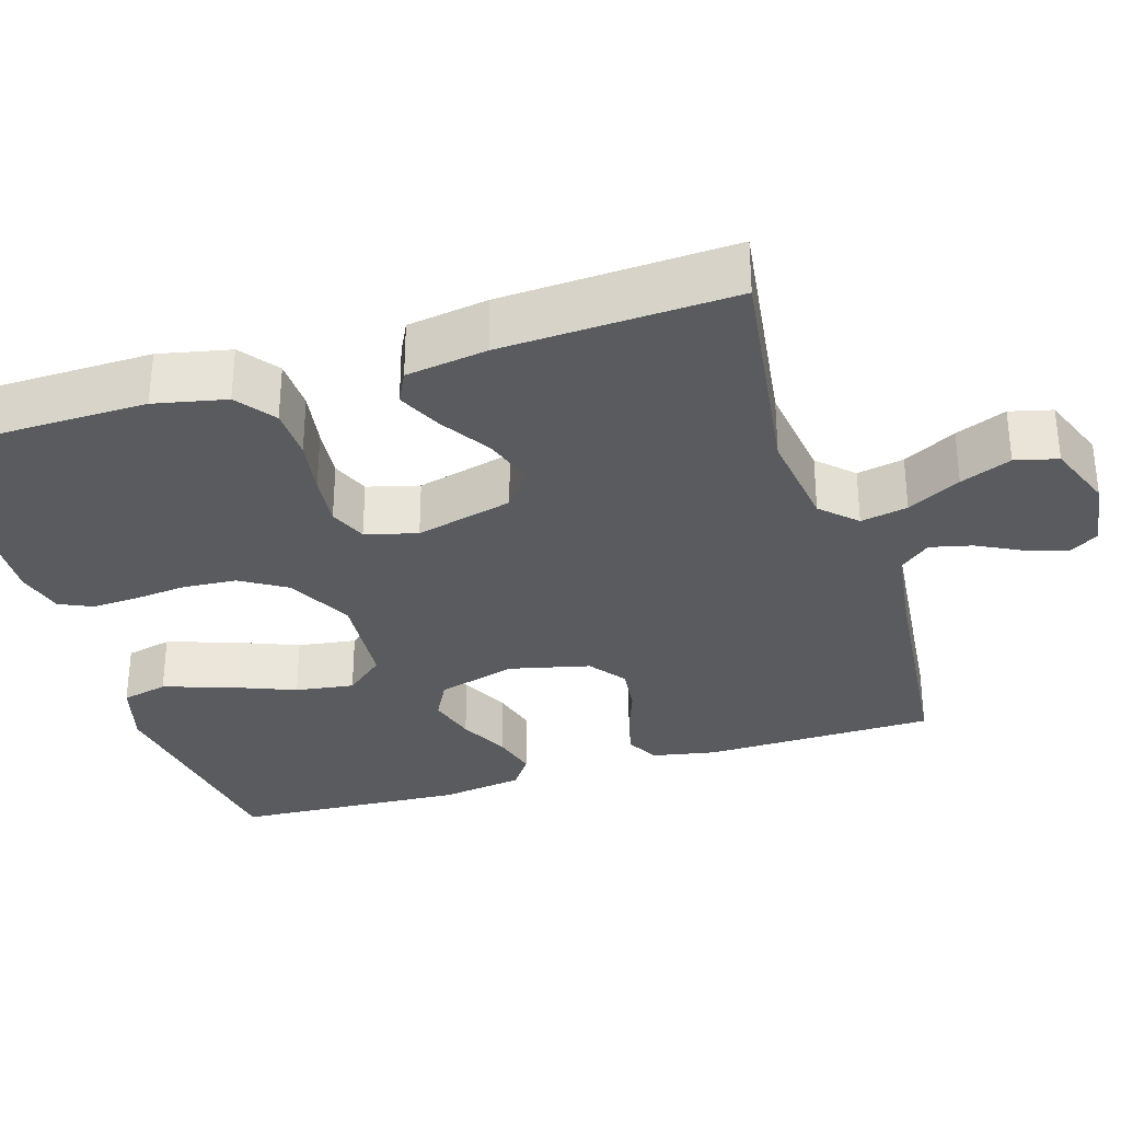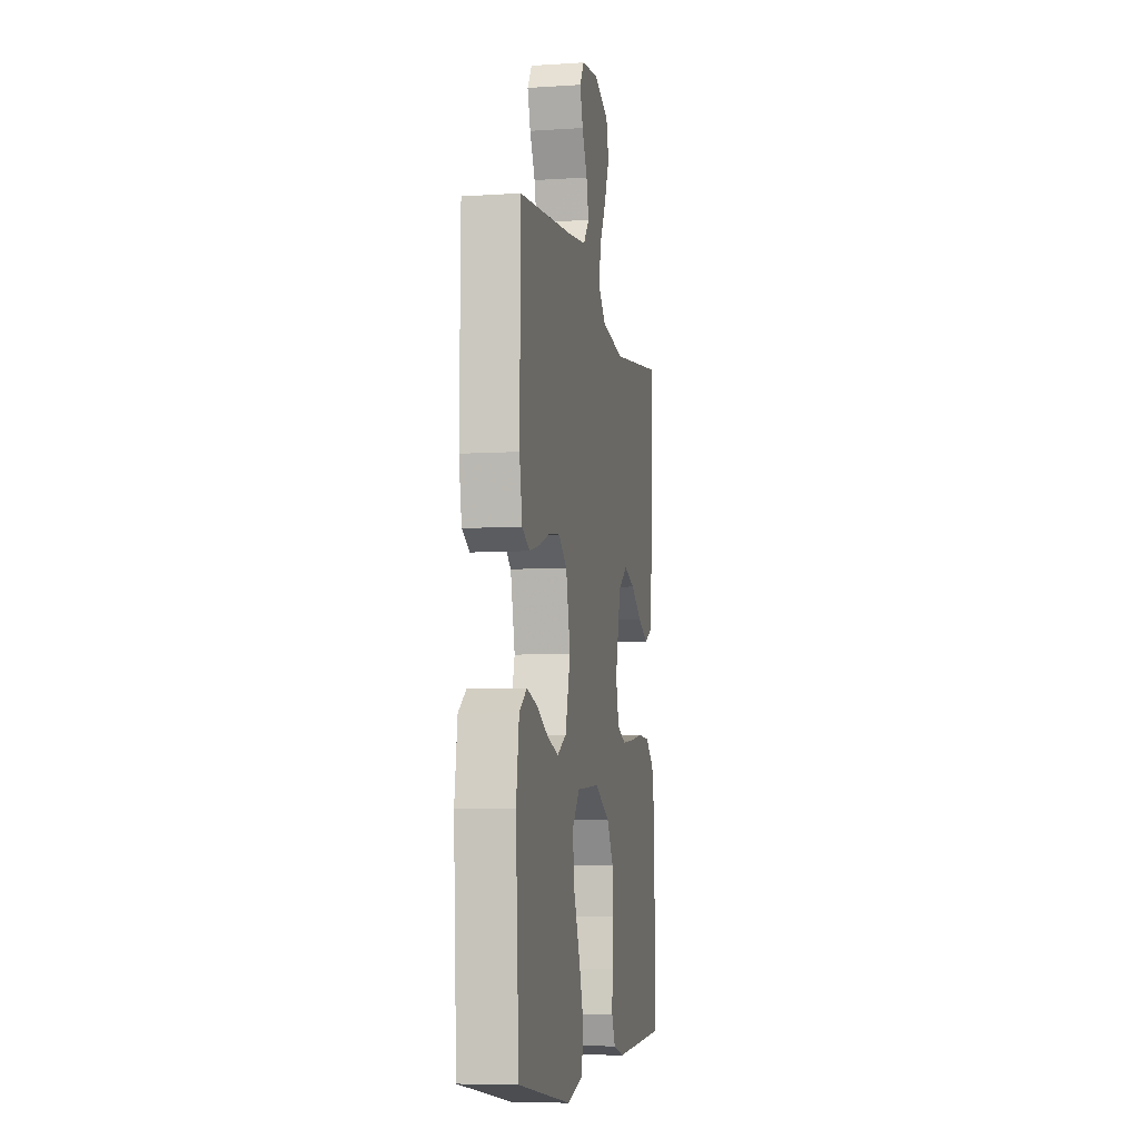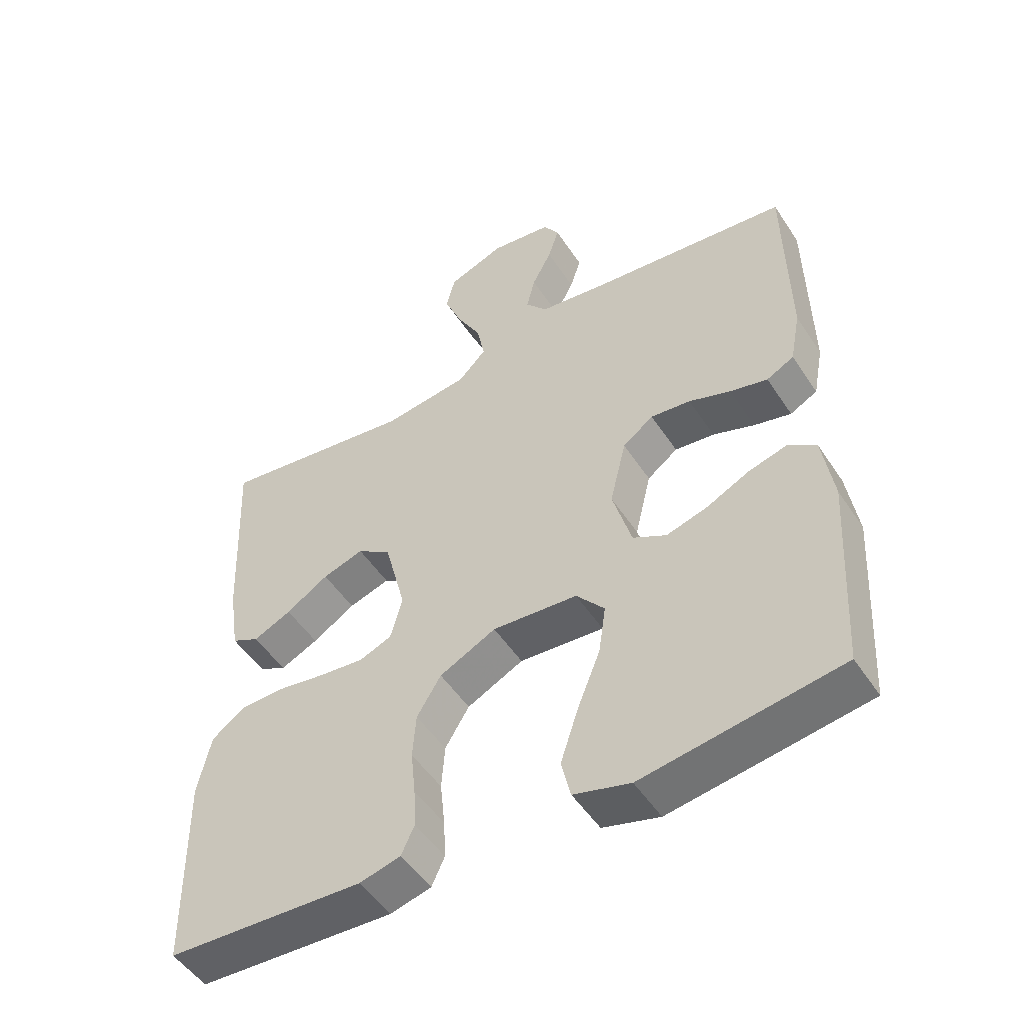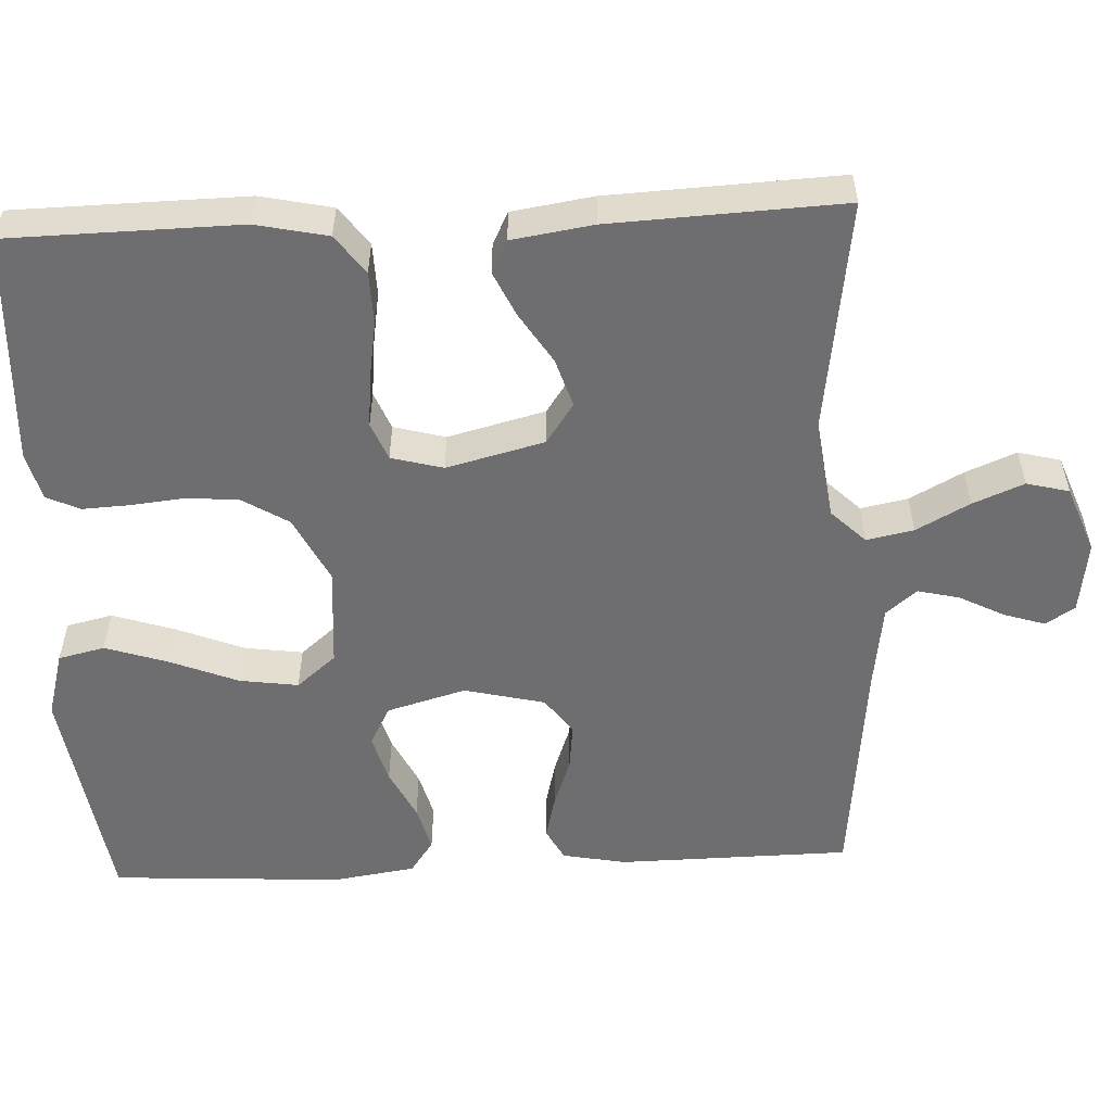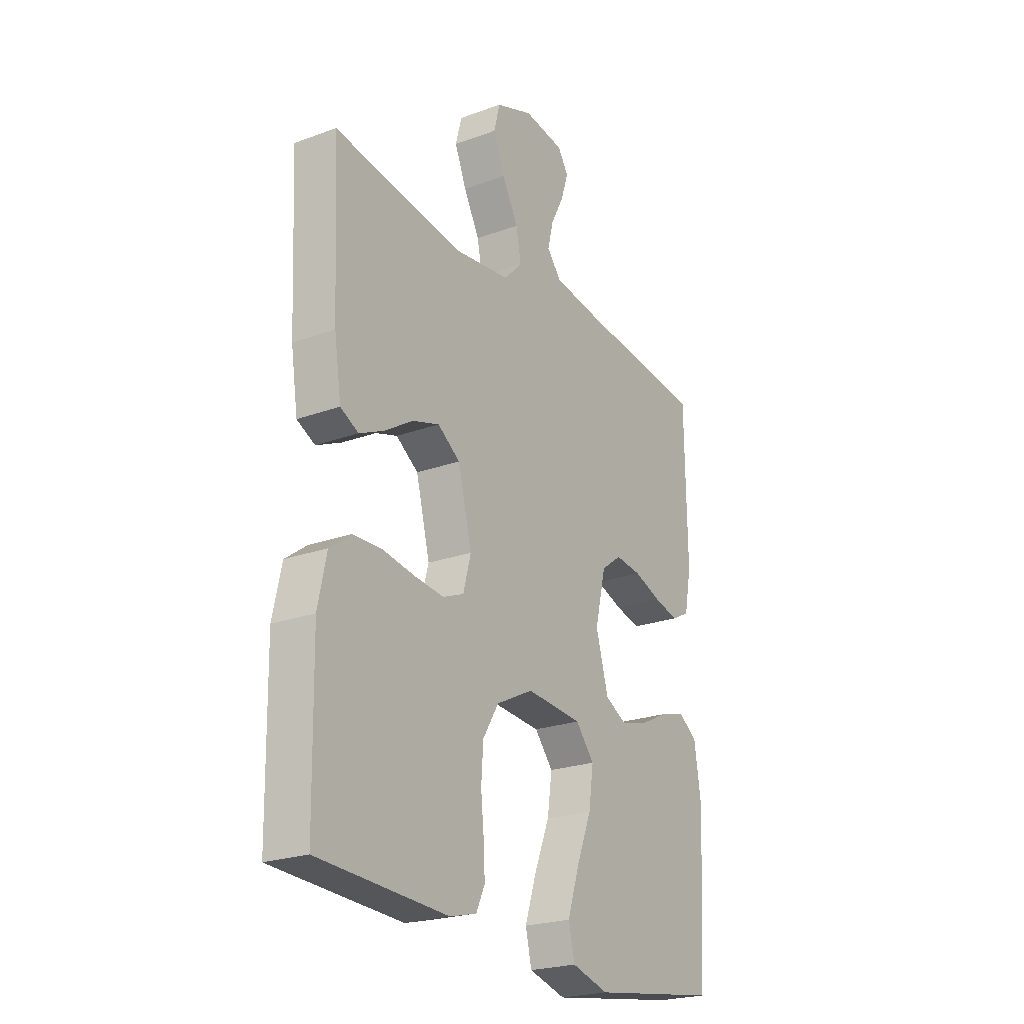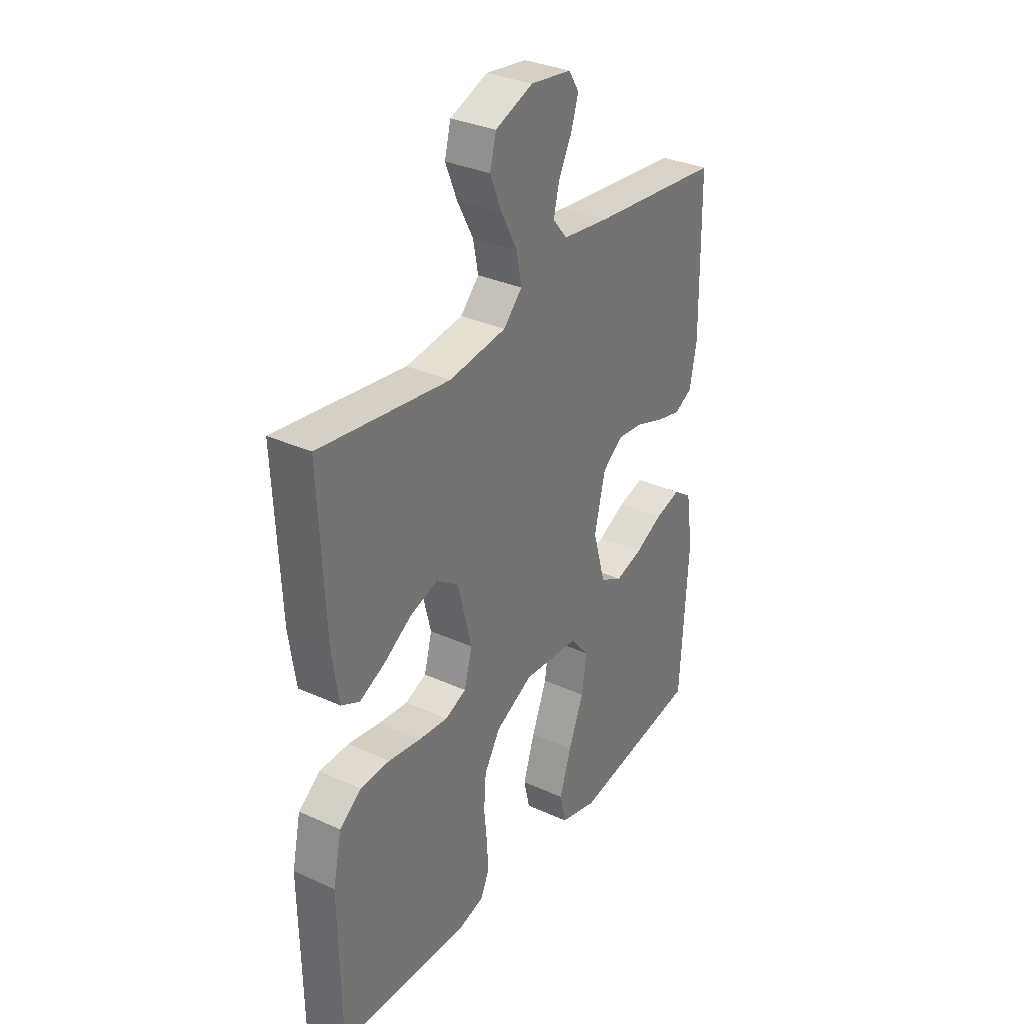
<metadata>
{"format":"obj","ext":"obj","renderer":"f3d","projection":"perspective","resolution":1024,"background":"white","views":[{"elev":-32.0,"azim":-72.7,"up":"+Y"},{"elev":-7.2,"azim":100.5,"up":"+Z"},{"elev":-50.7,"azim":32.3,"up":"+Z"},{"elev":-54.4,"azim":-87.3,"up":"+Y"},{"elev":-23.2,"azim":-58.2,"up":"+Z"},{"elev":32.5,"azim":-57.6,"up":"+Z"}]}
</metadata>
<code>
v 0.5 0.07 0.5
v 0.504 0.07 0.2
v 0.488 0.07 0.117
v 0.446 0.07 0.095
v 0.389 0.07 0.109
v 0.325 0.07 0.132
v 0.264 0.07 0.139
v 0.217 0.07 0.104
v 0.192 0.07 0
v 0.221 0.07 -0.102
v 0.272 0.07 -0.129
v 0.335 0.07 -0.111
v 0.4 0.07 -0.079
v 0.459 0.07 -0.063
v 0.502 0.07 -0.093
v 0.518 0.07 -0.2
v 0.5 0.07 -0.5
v 0.2 0.07 -0.545
v 0.114 0.07 -0.521
v 0.1 0.07 -0.461
v 0.127 0.07 -0.379
v 0.162 0.07 -0.292
v 0.173 0.07 -0.216
v 0.13 0.07 -0.165
v 0 0.07 -0.155
v -0.086 0.07 -0.198
v -0.123 0.07 -0.258
v -0.128 0.07 -0.327
v -0.121 0.07 -0.396
v -0.118 0.07 -0.456
v -0.138 0.07 -0.499
v -0.2 0.07 -0.515
v -0.5 0.07 -0.5
v -0.505 0.07 -0.2
v -0.485 0.07 -0.107
v -0.435 0.07 -0.07
v -0.367 0.07 -0.068
v -0.293 0.07 -0.08
v -0.225 0.07 -0.087
v -0.176 0.07 -0.067
v -0.158 0.07 0
v -0.19 0.07 0.126
v -0.242 0.07 0.162
v -0.305 0.07 0.142
v -0.37 0.07 0.101
v -0.428 0.07 0.074
v -0.47 0.07 0.095
v -0.486 0.07 0.2
v -0.5 0.07 0.5
v -0.2 0.07 0.458
v -0.068 0.07 0.475
v -0.025 0.07 0.519
v -0.037 0.07 0.58
v -0.074 0.07 0.649
v -0.101 0.07 0.715
v -0.087 0.07 0.77
v 0 0.07 0.803
v 0.094 0.07 0.79
v 0.118 0.07 0.752
v 0.101 0.07 0.699
v 0.071 0.07 0.641
v 0.058 0.07 0.587
v 0.091 0.07 0.547
v 0.2 0.07 0.532
v 0.5 0 0.5
v 0.504 0 0.2
v 0.488 0 0.117
v 0.446 0 0.095
v 0.389 0 0.109
v 0.325 0 0.132
v 0.264 0 0.139
v 0.217 0 0.104
v 0.192 0 0
v 0.221 0 -0.102
v 0.272 0 -0.129
v 0.335 0 -0.111
v 0.4 0 -0.079
v 0.459 0 -0.063
v 0.502 0 -0.093
v 0.518 0 -0.2
v 0.5 0 -0.5
v 0.2 0 -0.545
v 0.114 0 -0.521
v 0.1 0 -0.461
v 0.127 0 -0.379
v 0.162 0 -0.292
v 0.173 0 -0.216
v 0.13 0 -0.165
v 0 0 -0.155
v -0.086 0 -0.198
v -0.123 0 -0.258
v -0.128 0 -0.327
v -0.121 0 -0.396
v -0.118 0 -0.456
v -0.138 0 -0.499
v -0.2 0 -0.515
v -0.5 0 -0.5
v -0.505 0 -0.2
v -0.485 0 -0.107
v -0.435 0 -0.07
v -0.367 0 -0.068
v -0.293 0 -0.08
v -0.225 0 -0.087
v -0.176 0 -0.067
v -0.158 0 0
v -0.19 0 0.126
v -0.242 0 0.162
v -0.305 0 0.142
v -0.37 0 0.101
v -0.428 0 0.074
v -0.47 0 0.095
v -0.486 0 0.2
v -0.5 0 0.5
v -0.2 0 0.458
v -0.068 0 0.475
v -0.025 0 0.519
v -0.037 0 0.58
v -0.074 0 0.649
v -0.101 0 0.715
v -0.087 0 0.77
v 0 0 0.803
v 0.094 0 0.79
v 0.118 0 0.752
v 0.101 0 0.699
v 0.071 0 0.641
v 0.058 0 0.587
v 0.091 0 0.547
v 0.2 0 0.532
f 59 60 61
f 58 59 61
f 57 58 61
f 56 57 61
f 55 56 61
f 54 55 61
f 53 54 61
f 52 53 61 62
f 51 52 62 63
f 48 49 50
f 47 48 50
f 46 47 50
f 45 46 50
f 44 45 50
f 43 44 50 51
f 51 63 64
f 43 51 64
f 42 43 64
f 36 37 38
f 35 36 38
f 34 35 38
f 33 34 38
f 32 33 38
f 31 32 38
f 30 31 38
f 29 30 38
f 28 29 38
f 27 28 38 39
f 26 27 39 40
f 20 21 22
f 19 20 22
f 18 19 22
f 17 18 22
f 16 17 22
f 15 16 22
f 14 15 22
f 13 14 22
f 12 13 22
f 11 12 22 23
f 10 11 23 24
f 4 5 6
f 3 4 6
f 2 3 6
f 1 2 6
f 64 1 6
f 64 6 7
f 64 7 8
f 42 64 8
f 41 42 8
f 41 8 9
f 40 41 9
f 26 40 9
f 25 26 9
f 9 10 24 25
f 125 124 123
f 125 123 122
f 125 122 121
f 125 121 120
f 125 120 119
f 125 119 118
f 125 118 117
f 126 125 117 116
f 127 126 116 115
f 114 113 112
f 114 112 111
f 114 111 110
f 114 110 109
f 114 109 108
f 115 114 108 107
f 128 127 115
f 128 115 107
f 128 107 106
f 102 101 100
f 102 100 99
f 102 99 98
f 102 98 97
f 102 97 96
f 102 96 95
f 102 95 94
f 102 94 93
f 102 93 92
f 103 102 92 91
f 104 103 91 90
f 86 85 84
f 86 84 83
f 86 83 82
f 86 82 81
f 86 81 80
f 86 80 79
f 86 79 78
f 86 78 77
f 86 77 76
f 87 86 76 75
f 88 87 75 74
f 70 69 68
f 70 68 67
f 70 67 66
f 70 66 65
f 70 65 128
f 71 70 128
f 72 71 128
f 72 128 106
f 72 106 105
f 73 72 105
f 73 105 104
f 73 104 90
f 73 90 89
f 89 88 74 73
f 1 65 66 2
f 2 66 67 3
f 3 67 68 4
f 4 68 69 5
f 5 69 70 6
f 6 70 71 7
f 7 71 72 8
f 8 72 73 9
f 9 73 74 10
f 10 74 75 11
f 11 75 76 12
f 12 76 77 13
f 13 77 78 14
f 14 78 79 15
f 15 79 80 16
f 16 80 81 17
f 17 81 82 18
f 18 82 83 19
f 19 83 84 20
f 20 84 85 21
f 21 85 86 22
f 22 86 87 23
f 23 87 88 24
f 24 88 89 25
f 25 89 90 26
f 26 90 91 27
f 27 91 92 28
f 28 92 93 29
f 29 93 94 30
f 30 94 95 31
f 31 95 96 32
f 32 96 97 33
f 33 97 98 34
f 34 98 99 35
f 35 99 100 36
f 36 100 101 37
f 37 101 102 38
f 38 102 103 39
f 39 103 104 40
f 40 104 105 41
f 41 105 106 42
f 42 106 107 43
f 43 107 108 44
f 44 108 109 45
f 45 109 110 46
f 46 110 111 47
f 47 111 112 48
f 48 112 113 49
f 49 113 114 50
f 50 114 115 51
f 51 115 116 52
f 52 116 117 53
f 53 117 118 54
f 54 118 119 55
f 55 119 120 56
f 56 120 121 57
f 57 121 122 58
f 58 122 123 59
f 59 123 124 60
f 60 124 125 61
f 61 125 126 62
f 62 126 127 63
f 63 127 128 64
f 64 128 65 1

</code>
